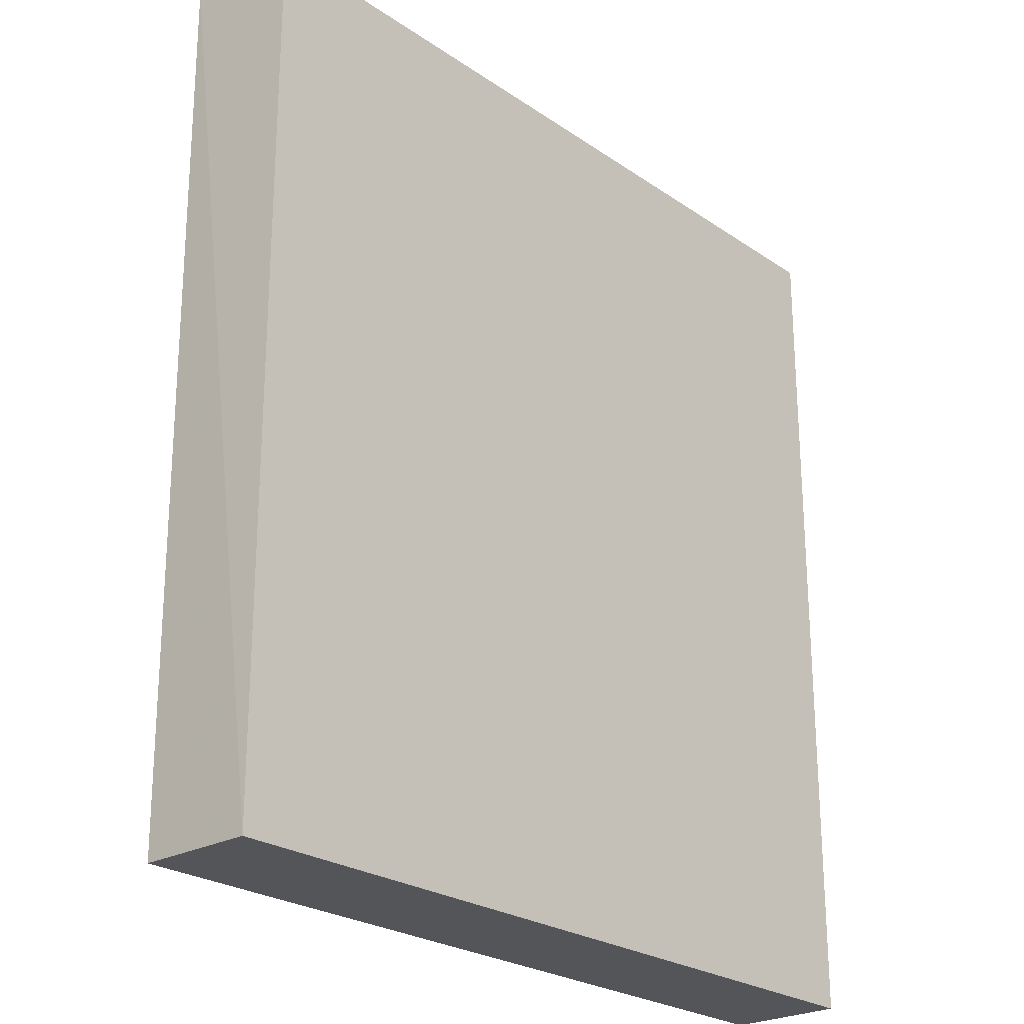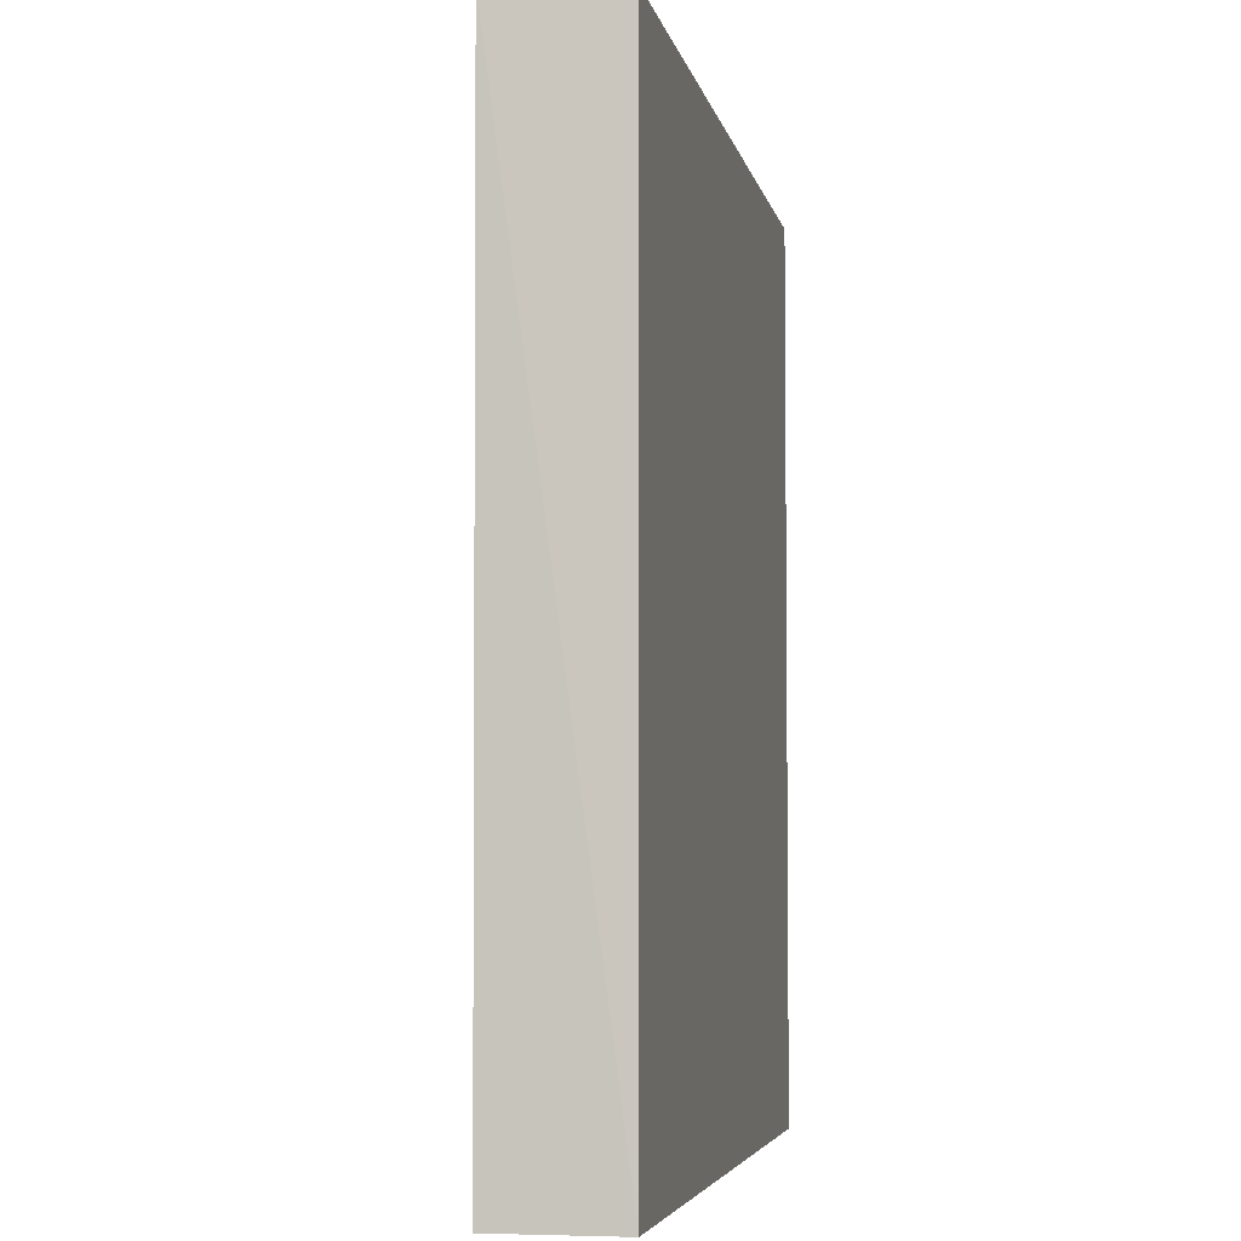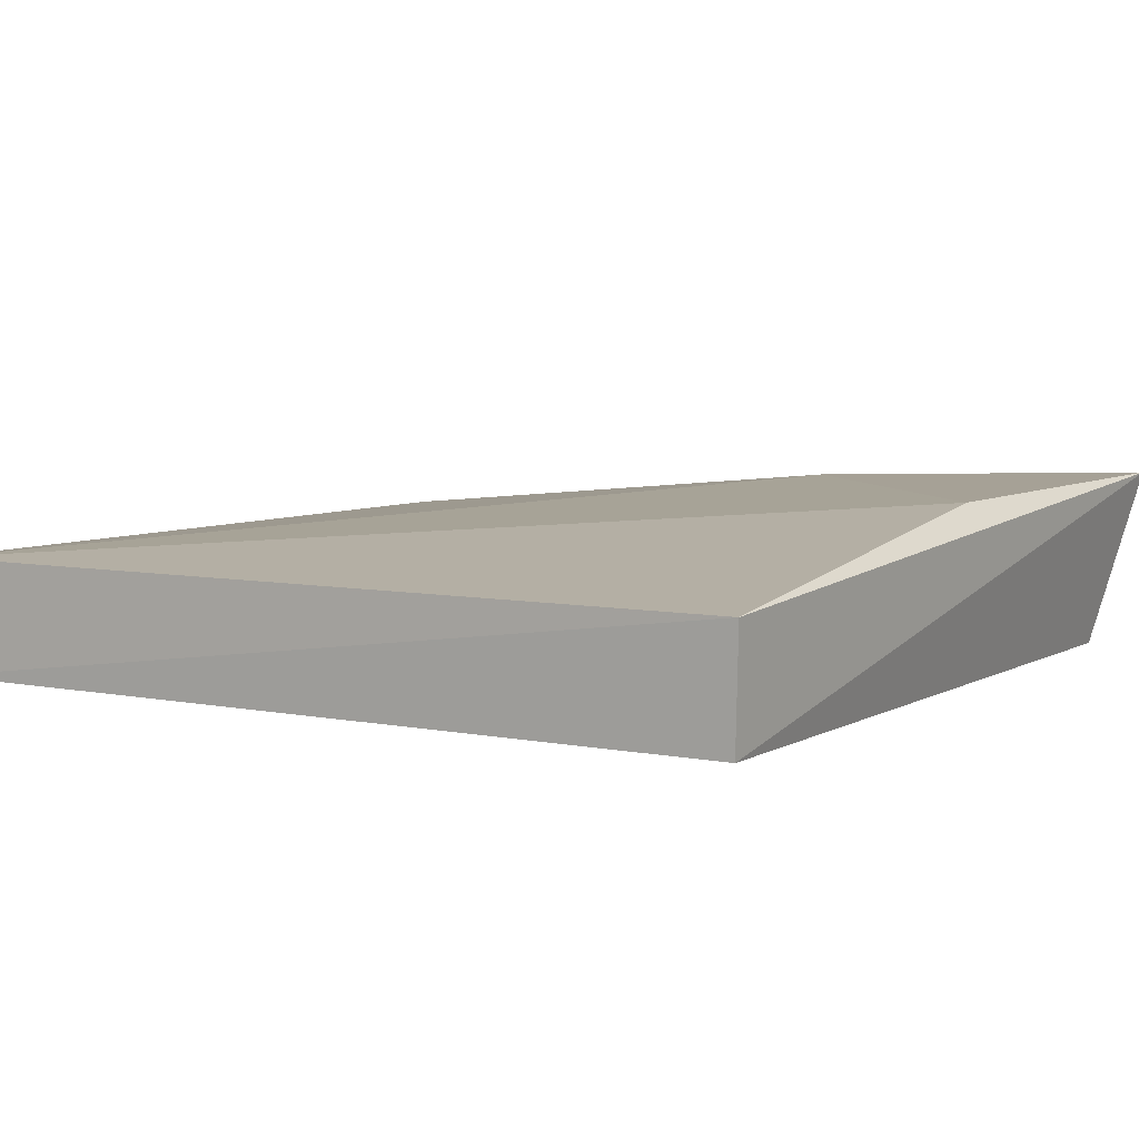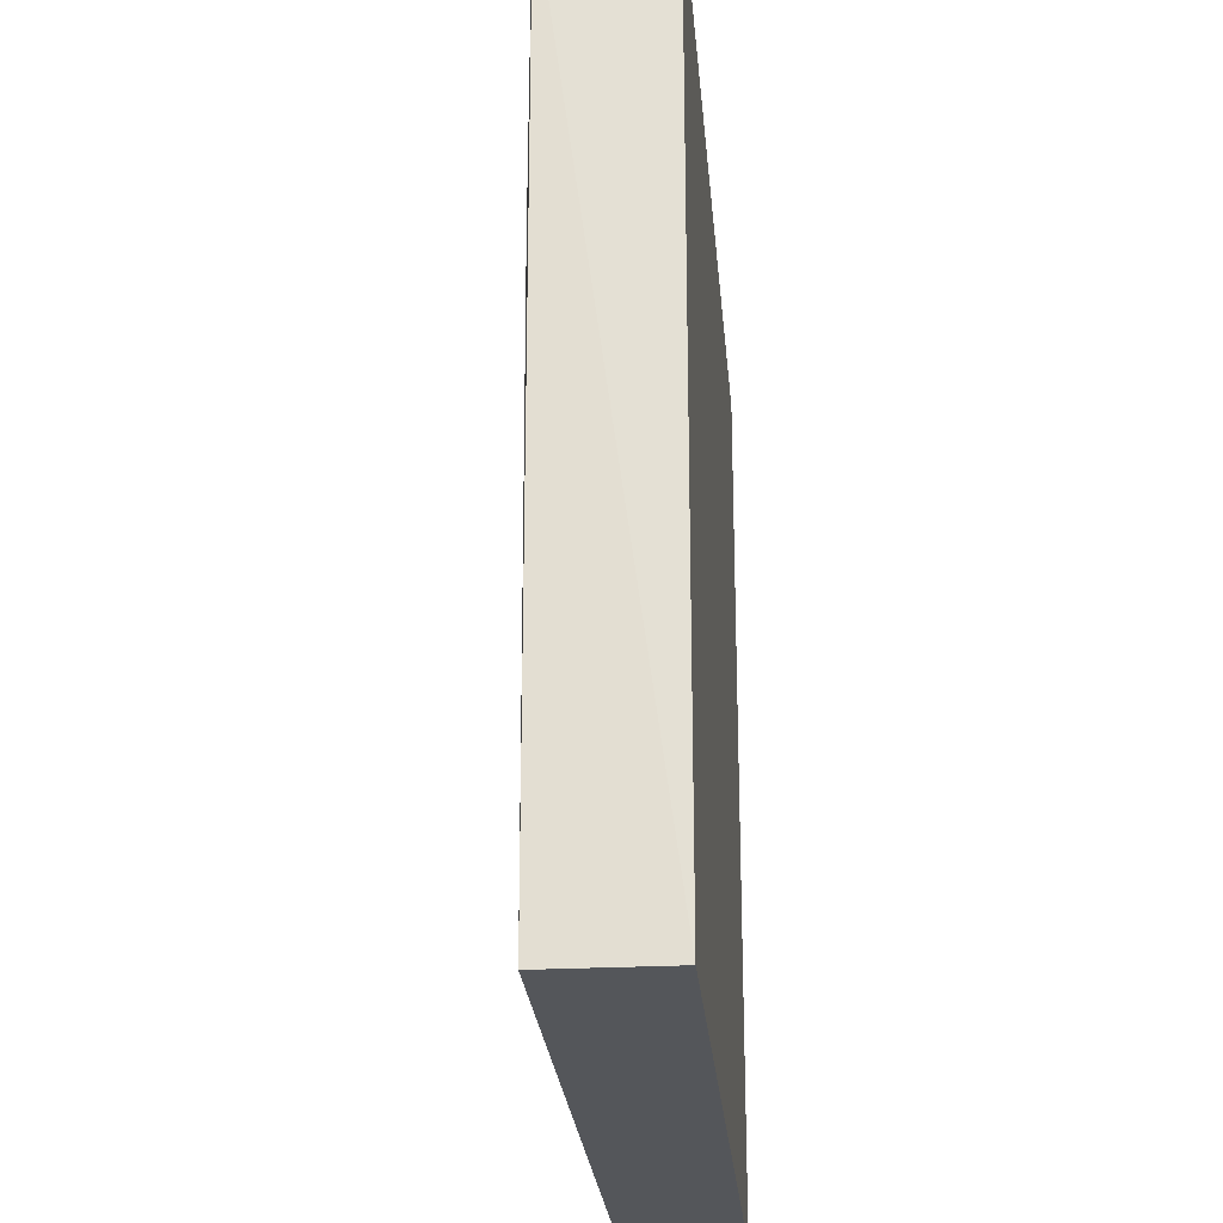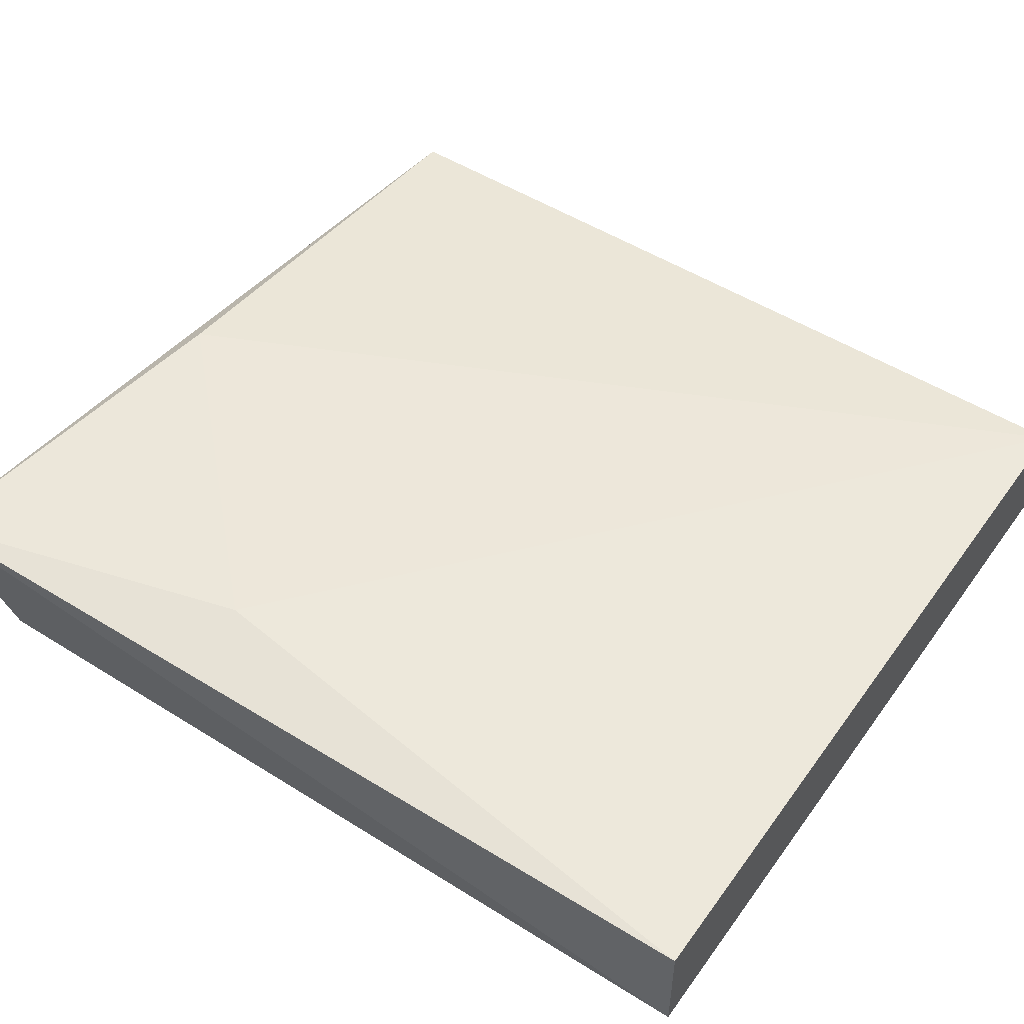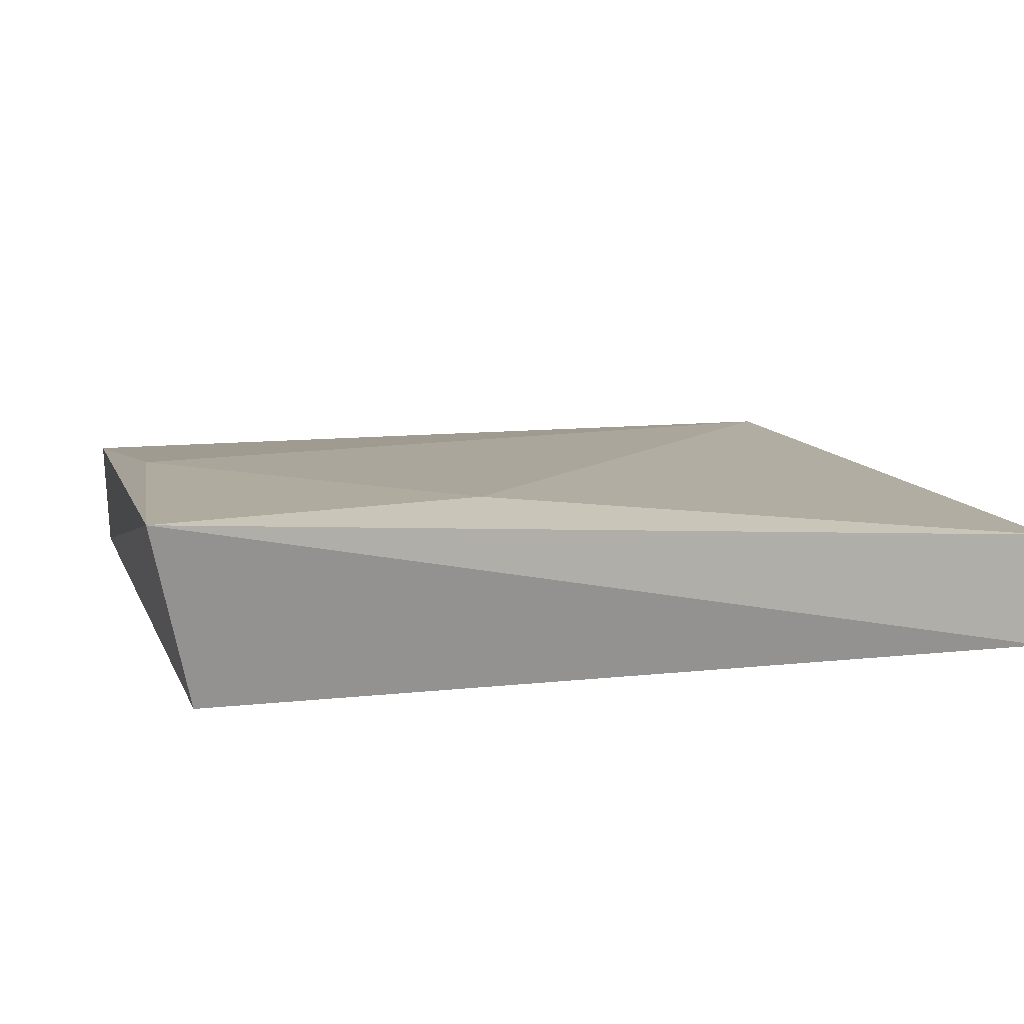
<metadata>
{"format":"obj","ext":"obj","renderer":"f3d","projection":"perspective","resolution":1024,"background":"white","views":[{"elev":-24.6,"azim":-48.1,"up":"+Z"},{"elev":-4.7,"azim":-79.5,"up":"+Z"},{"elev":6.1,"azim":-58.3,"up":"+Y"},{"elev":-25.2,"azim":-85.1,"up":"+Z"},{"elev":50.2,"azim":124.5,"up":"+Y"},{"elev":10.9,"azim":74.3,"up":"+Y"}]}
</metadata>
<code>
v -0.14 -0.2816 -0.04299
v 0.01802 -0.2478 0.1263
v -0.05386 -0.2493 0.1185
v -0.14 -0.2816 0.1185
v 0.01077 -0.2816 0.1185
v 0.01077 -0.2601 -0.04299
v -0.14 -0.2601 -0.04299
v 0.01077 -0.2816 -0.04299
v -0.1408 -0.26 0.1194
v -4e-06 -0.2493 0.06465
f 6 7 10
f 4 1 5
f 2 4 5
f 6 1 7
f 5 1 8
f 2 5 8
f 6 2 8
f 1 6 8
f 2 3 9
f 4 2 9
f 1 4 9
f 3 7 9
f 7 1 9
f 3 2 10
f 2 6 10
f 7 3 10

</code>
